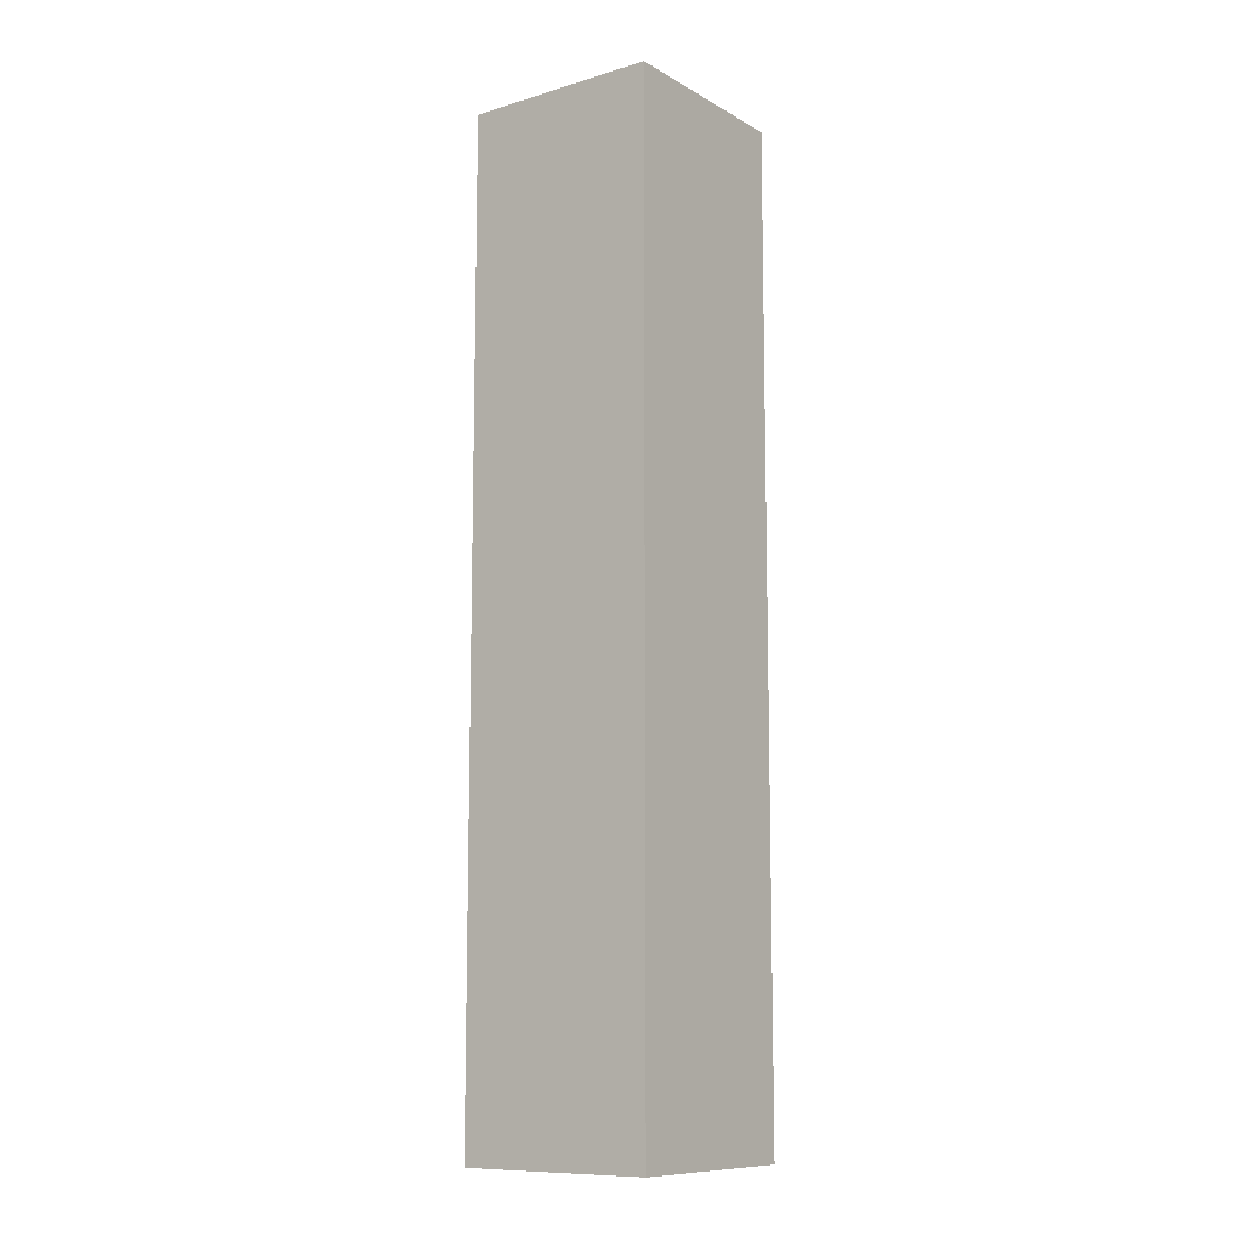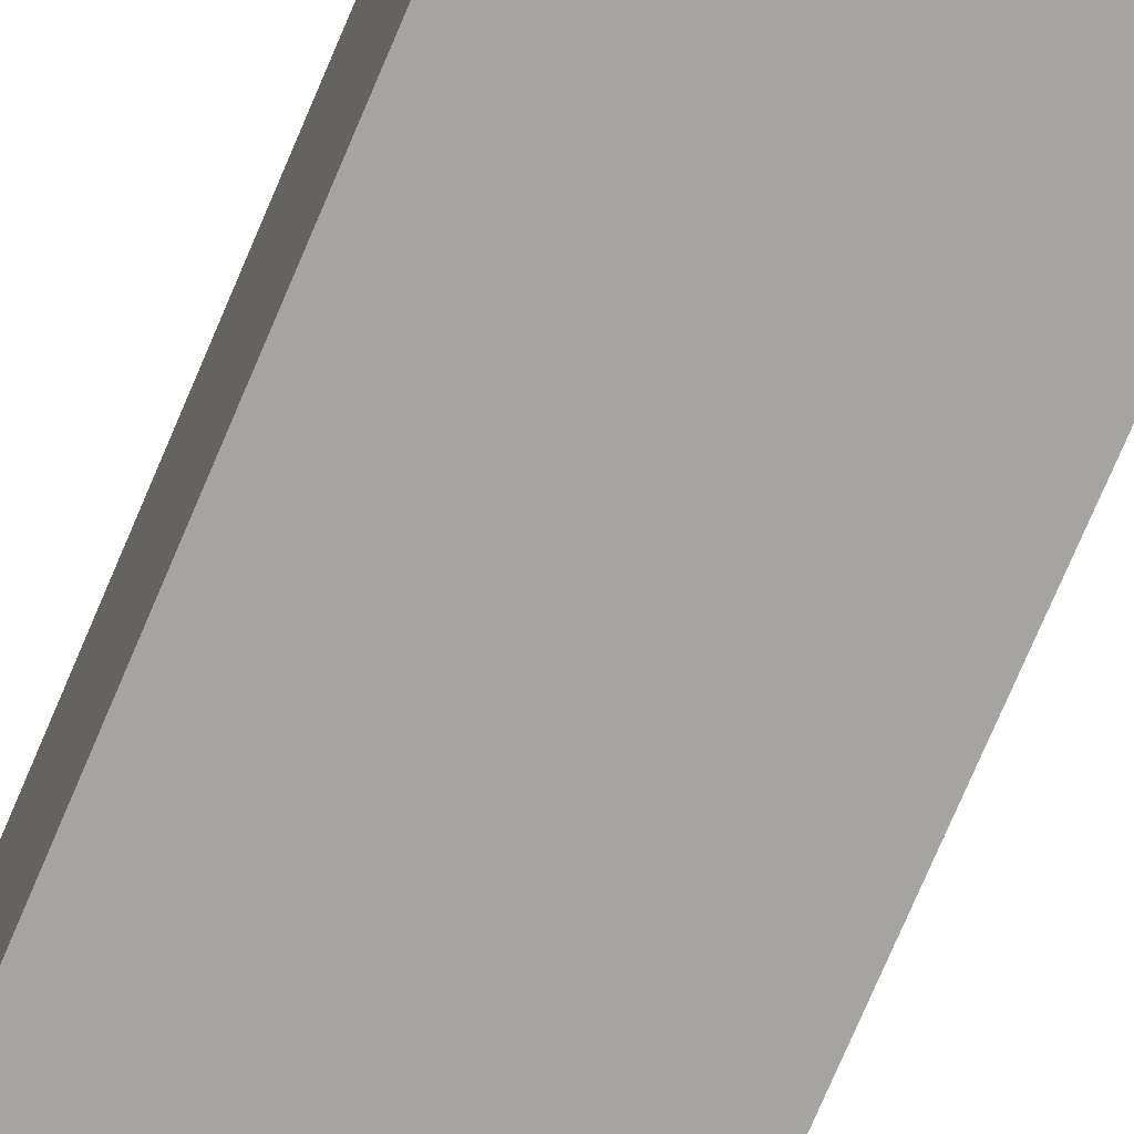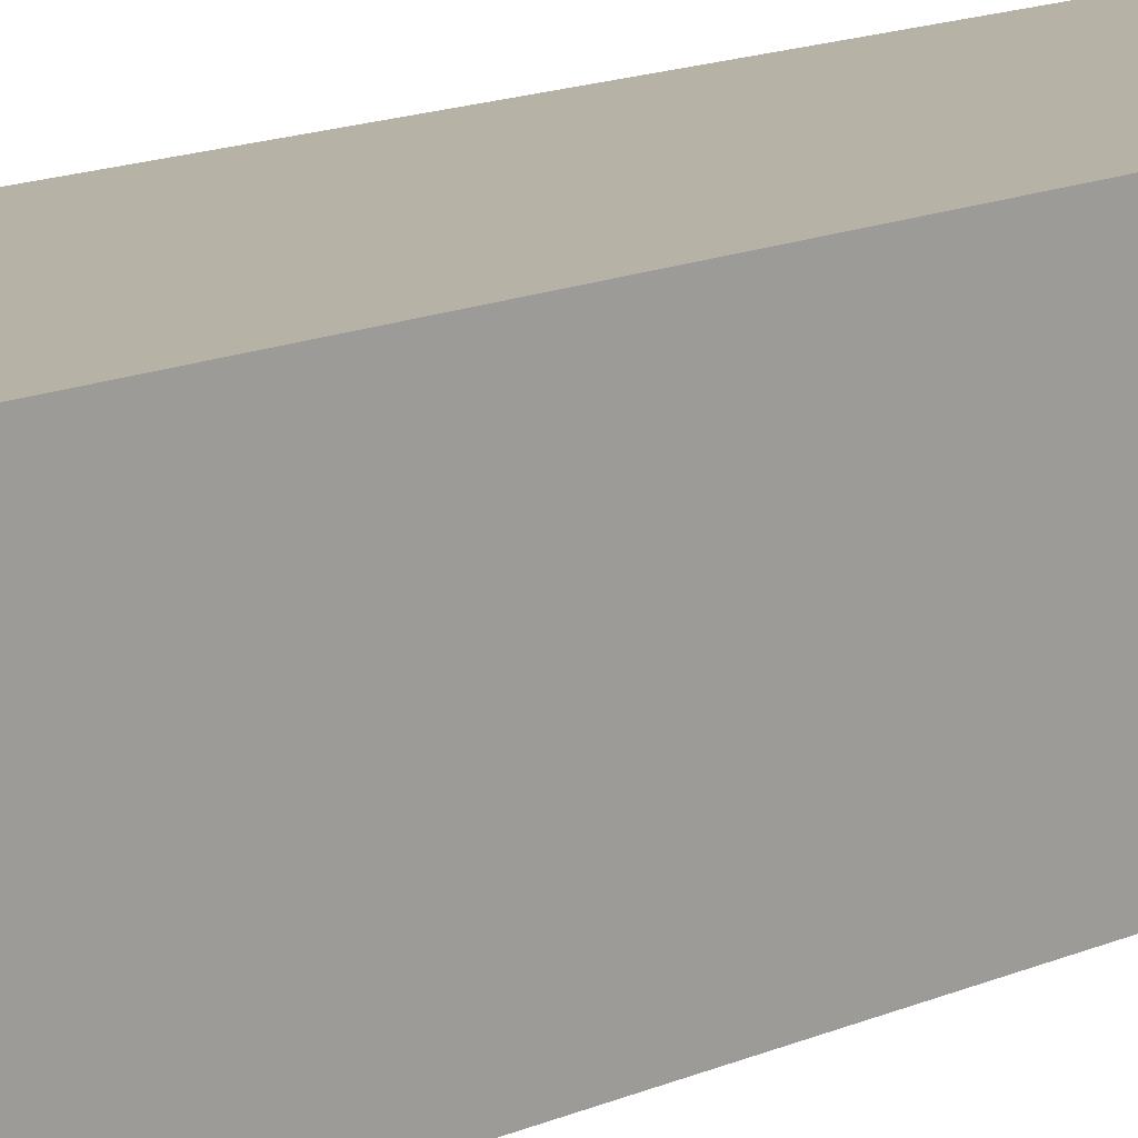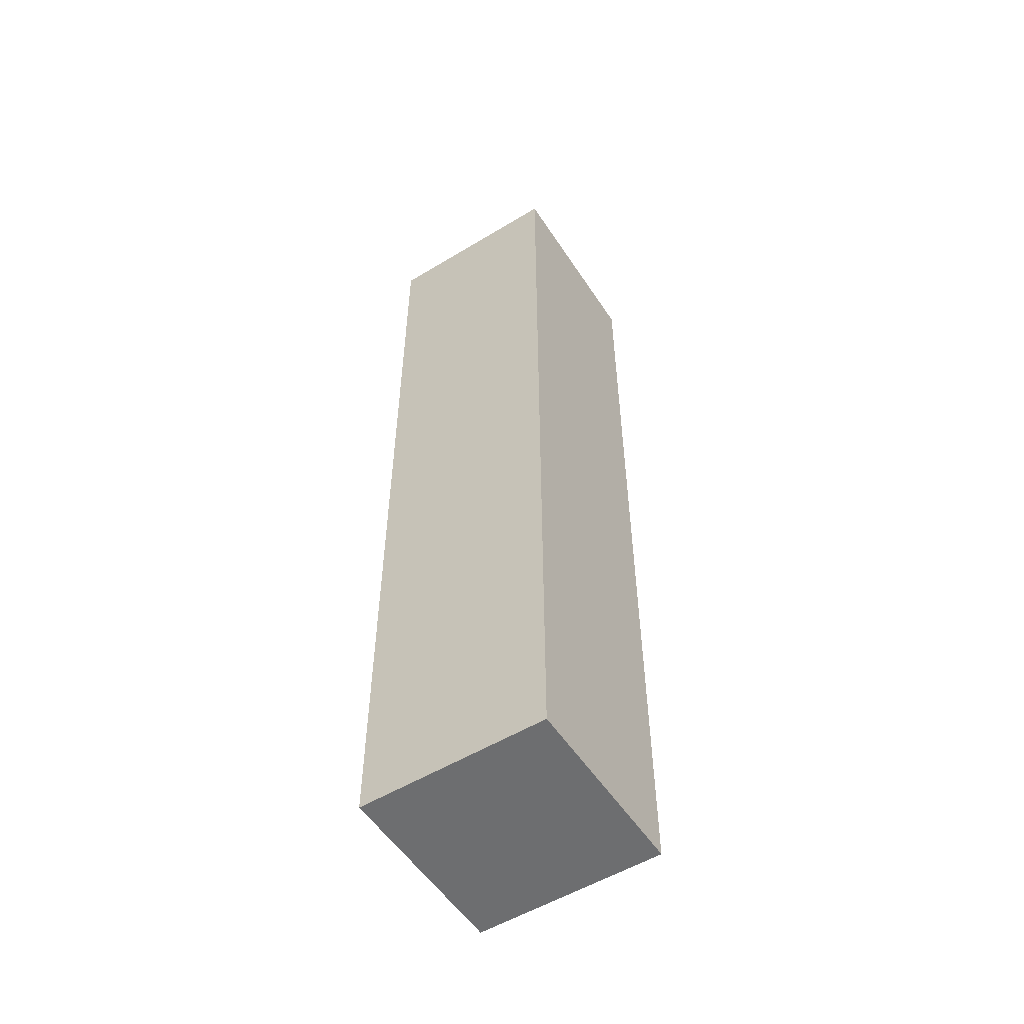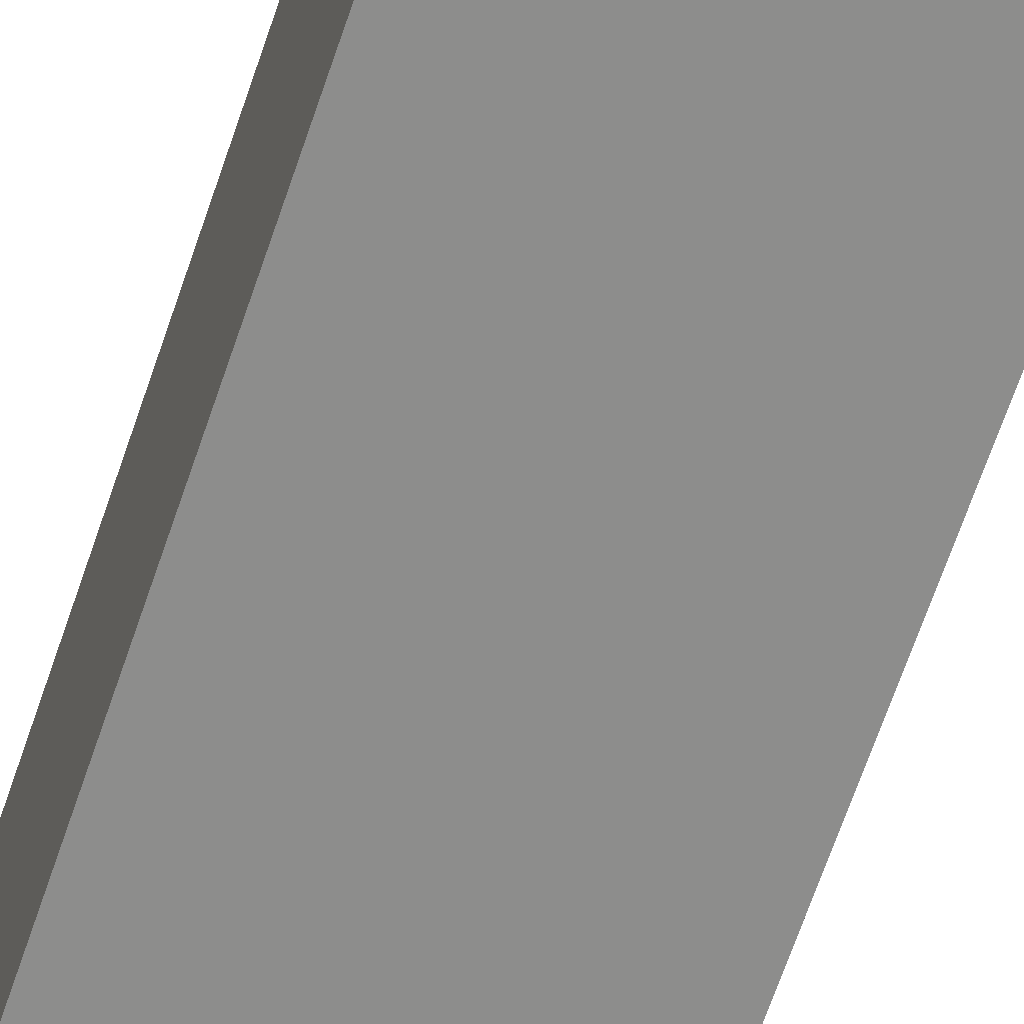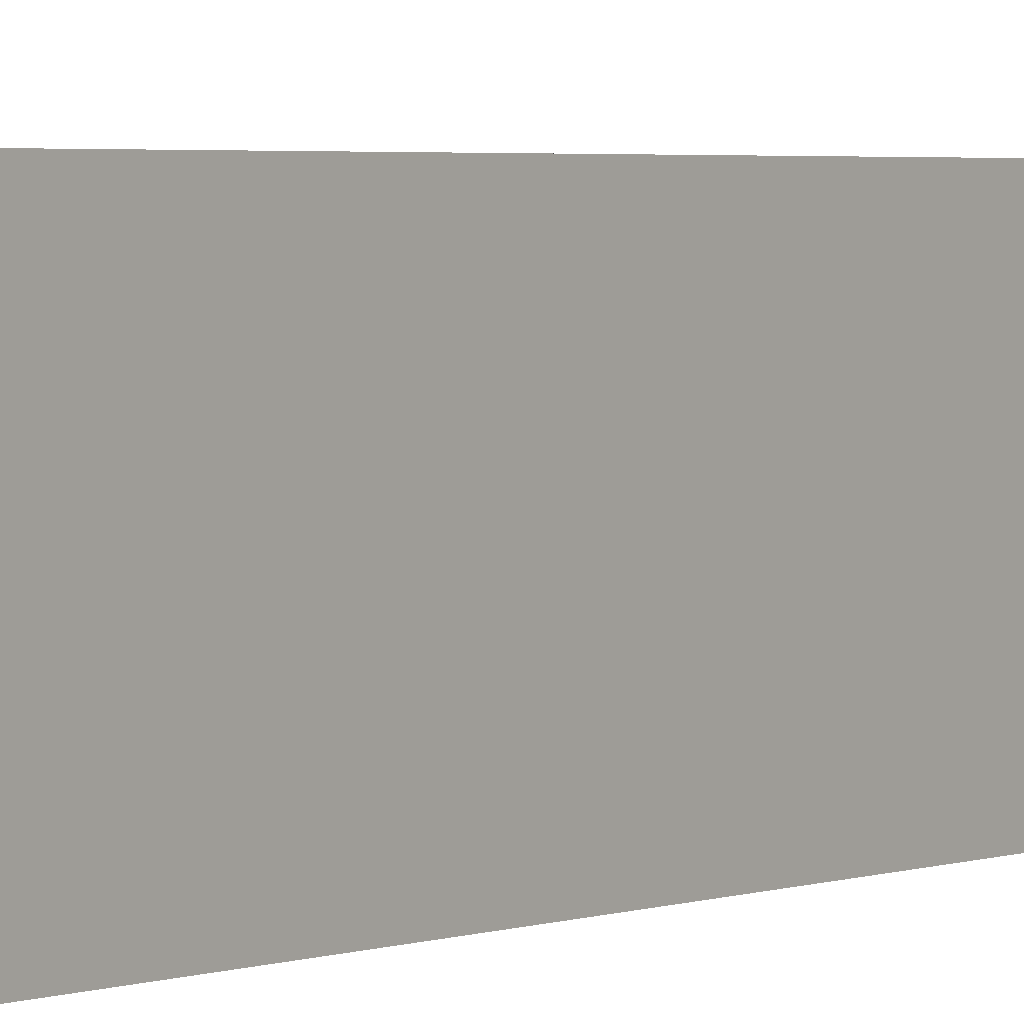
<metadata>
{"format":"obj","ext":"obj","renderer":"f3d","projection":"perspective","resolution":1024,"background":"white","views":[{"elev":-10.6,"azim":36.5,"up":"+Y"},{"elev":-73.5,"azim":-22.9,"up":"+Z"},{"elev":12.3,"azim":41.4,"up":"+Z"},{"elev":-54.3,"azim":32.7,"up":"+Y"},{"elev":-64.4,"azim":161.6,"up":"+Z"},{"elev":2.5,"azim":34.7,"up":"+Z"}]}
</metadata>
<code>
g CrabLeg
v 0 0 -0
v 0 0 -1
v 0 1 -0
v 0 1 -1
v 0 5 -0
v 0 5 -1
v 1 0 -0
v 1 0 -1
v 1 1 -0
v 1 1 -1
v 1 5 -0
v 1 5 -1
v 0 0 -0
v 0 1 -0
v 0 5 -0
v 1 0 -0
v 1 1 -0
v 1 5 -0
v 0 0 -1
v 0 1 -1
v 0 5 -1
v 1 0 -1
v 1 1 -1
v 1 5 -1
v 0 0 -0
v 1 0 -0
v 0 0 -1
v 1 0 -1
v 0 5 -0
v 1 5 -0
v 0 5 -1
v 1 5 -1
f 3 2 1
f 4 2 3
f 5 4 3
f 6 4 5
f 7 8 9
f 9 8 10
f 9 10 11
f 11 10 12
f 16 14 13
f 17 15 14
f 17 14 16
f 18 15 17
f 19 20 22
f 20 21 23
f 22 20 23
f 23 21 24
f 27 26 25
f 28 26 27
f 29 30 31
f 31 30 32

</code>
